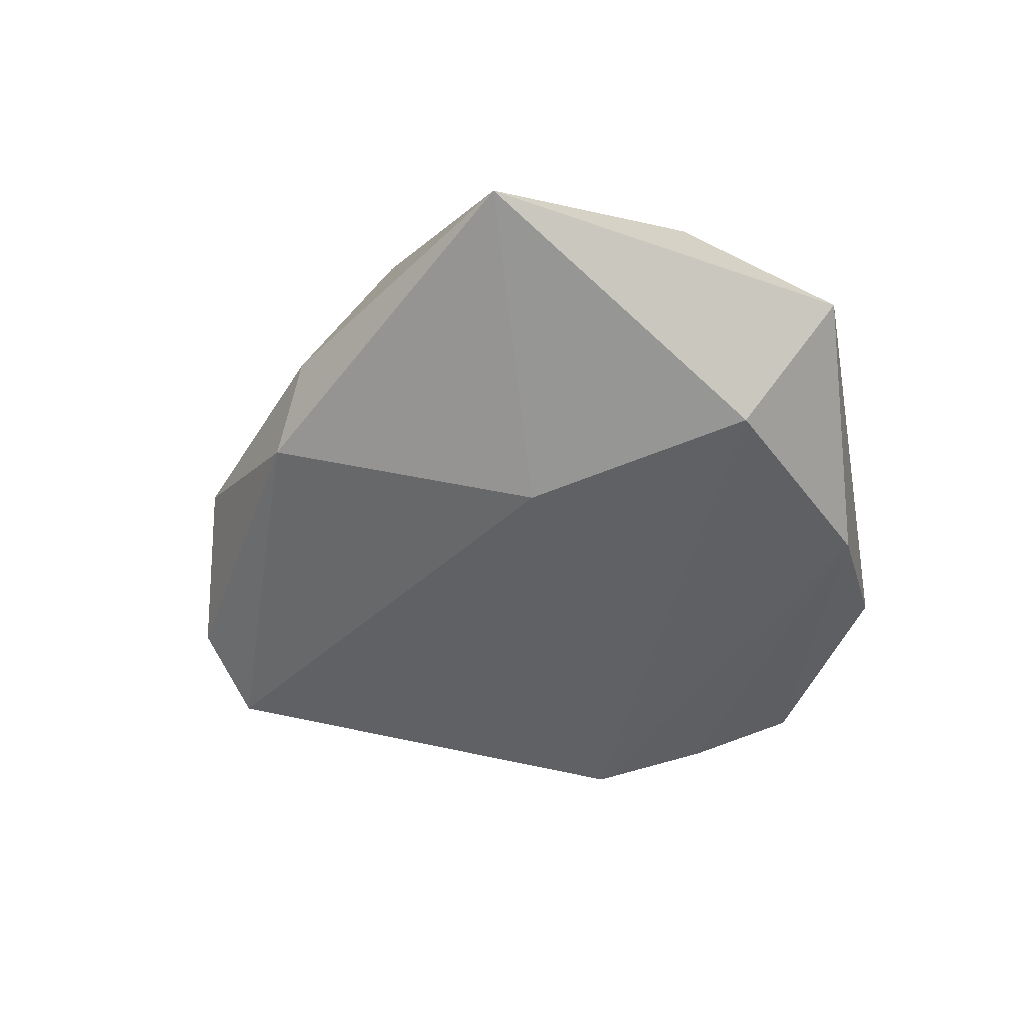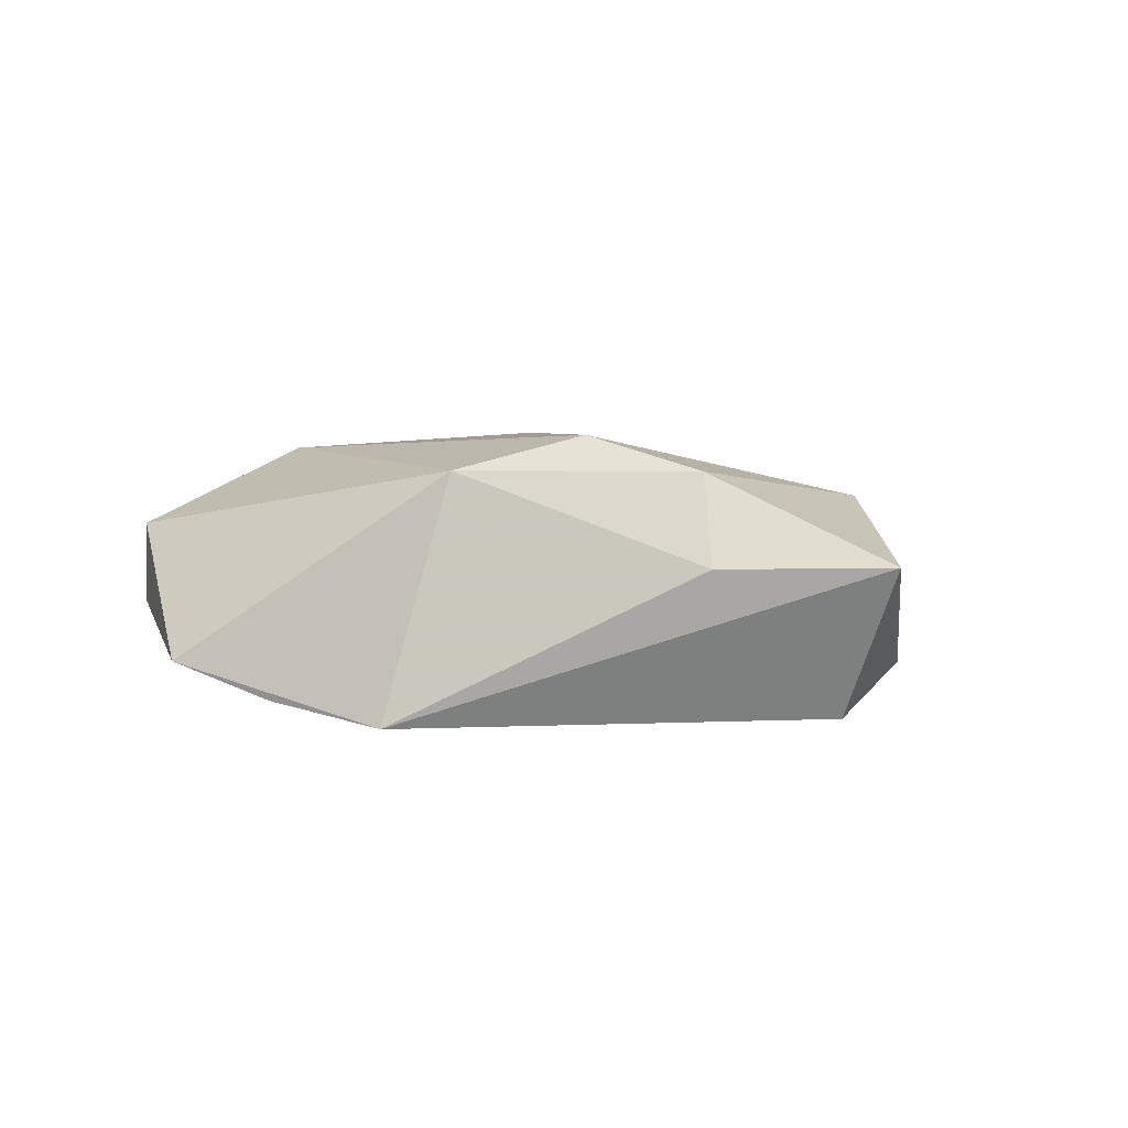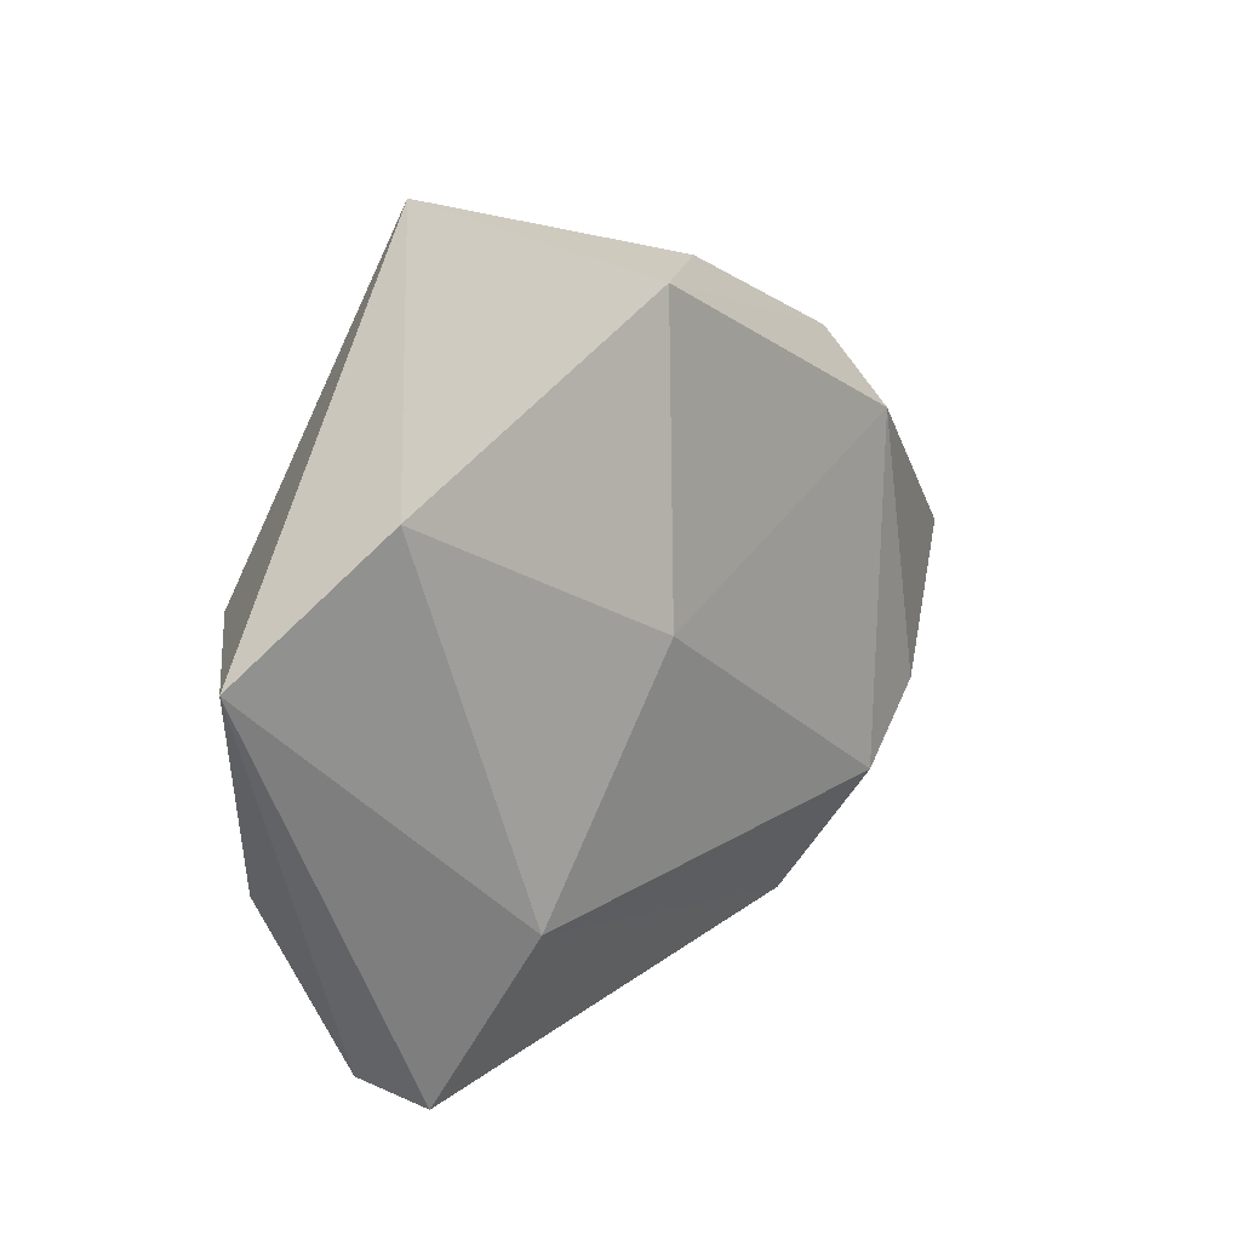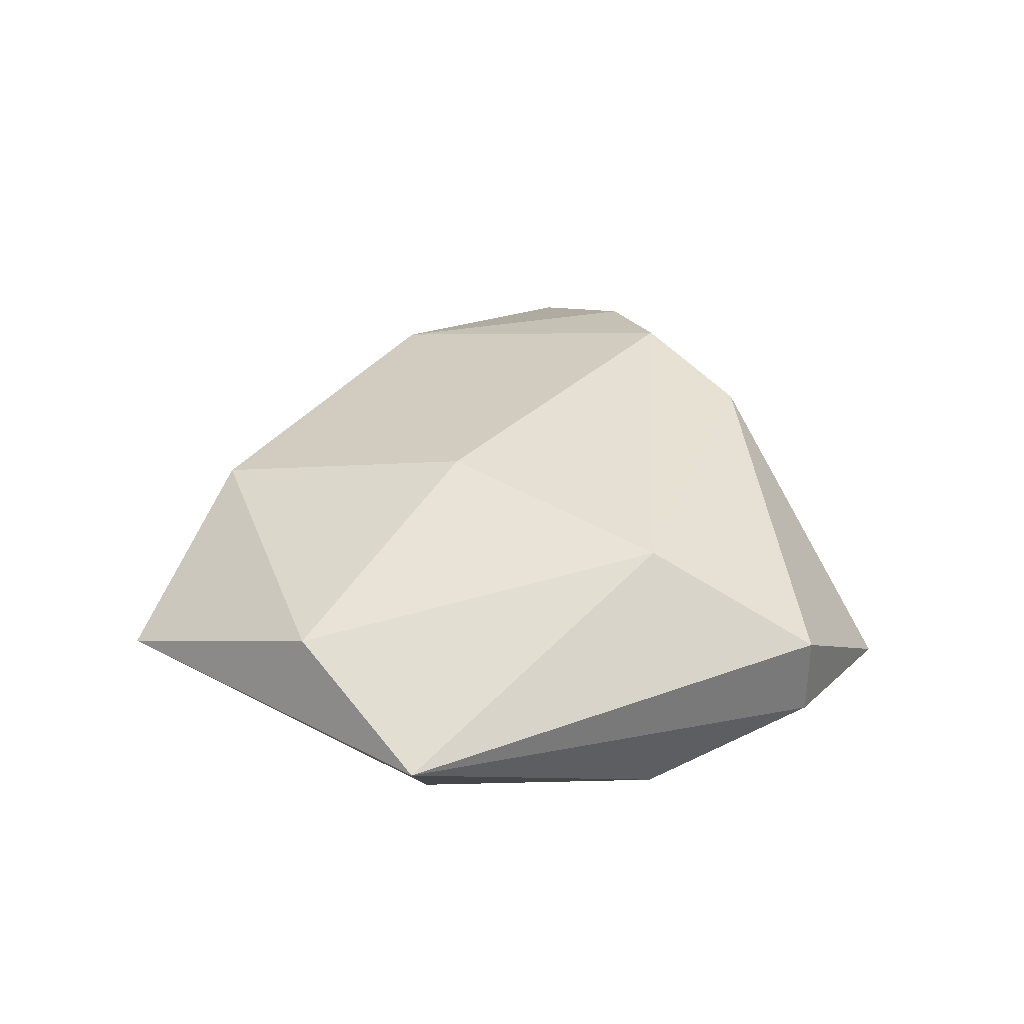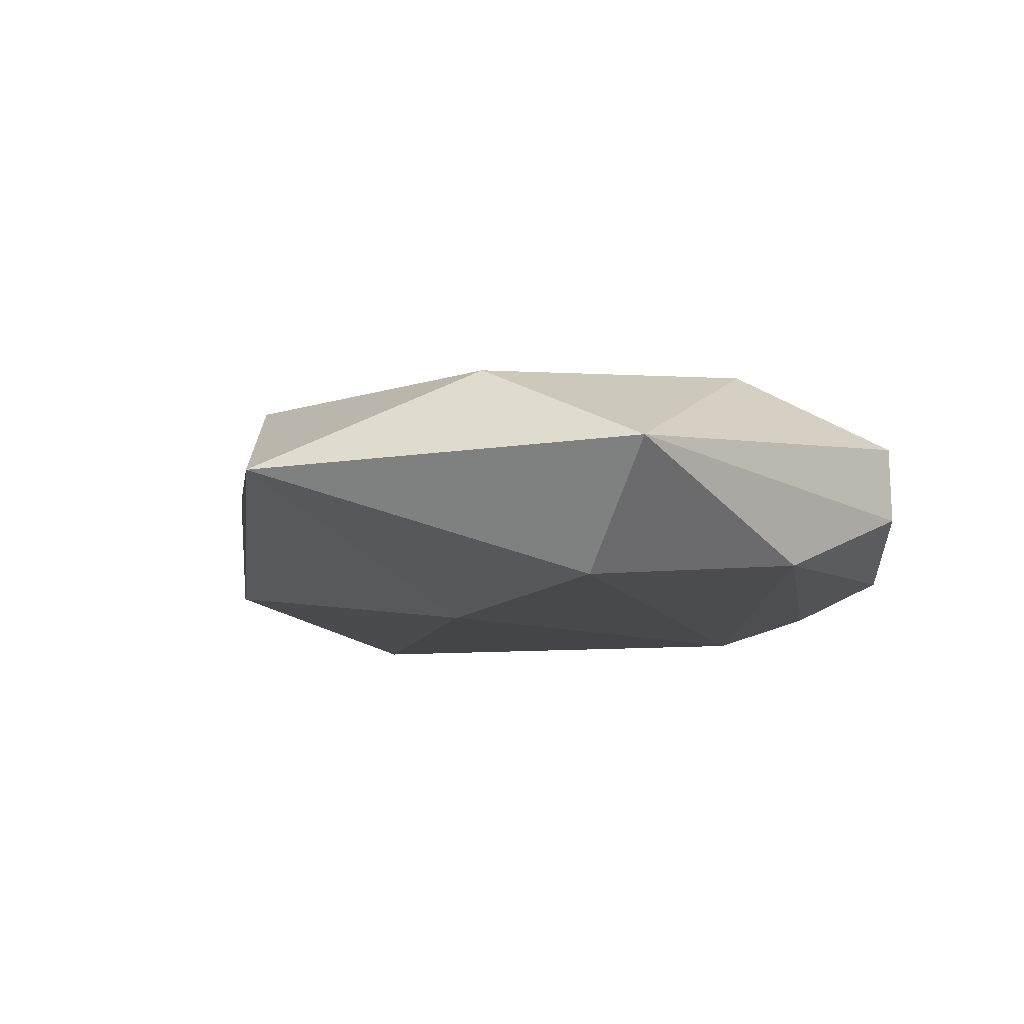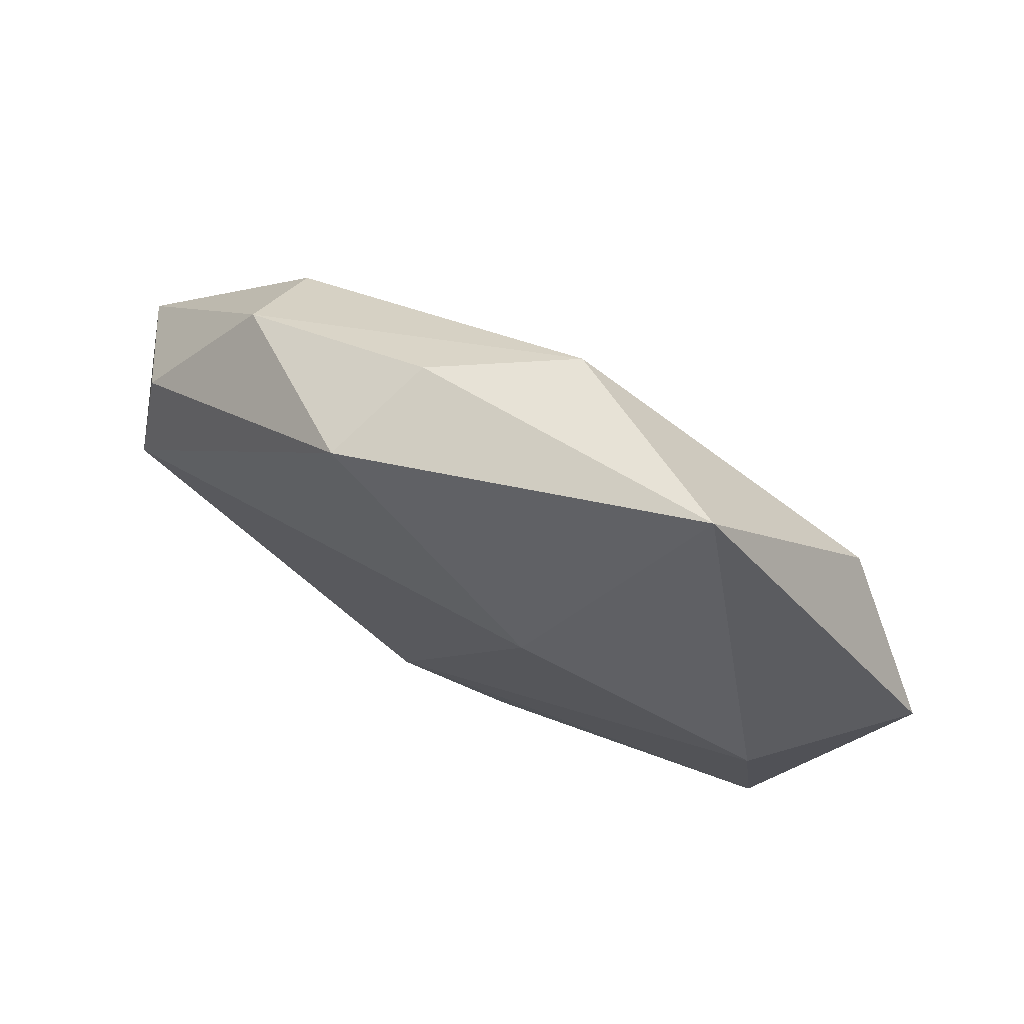
<metadata>
{"format":"obj","ext":"obj","renderer":"f3d","projection":"perspective","resolution":1024,"background":"white","views":[{"elev":-49.0,"azim":-149.9,"up":"+Z"},{"elev":5.0,"azim":41.9,"up":"+Z"},{"elev":23.4,"azim":-51.0,"up":"+Y"},{"elev":34.5,"azim":-88.6,"up":"+Z"},{"elev":-11.1,"azim":-117.3,"up":"+Z"},{"elev":73.3,"azim":-150.6,"up":"+Y"}]}
</metadata>
<code>
v -0.007168 0.01426 -0.01519
v -0.03447 0.01074 -0.01341
v -0.04784 0.01126 2.071e-05
v -0.02492 -0.01617 0.01501
v -0.01379 -0.04496 -0.007617
v -0.03106 -0.03483 0.006439
v 0.03602 0.02296 0.001283
v 0.04538 -0.0006719 -0.01306
v -0.0003112 0.03736 0.009624
v 0.01803 0.03289 -0.01074
v 0.01396 0.03524 0.001393
v 0.01278 -0.02771 0.01377
v 0.01077 -0.03659 -0.01362
v 0.05435 -0.003179 0.004053
v 0.0356 -0.01266 0.01385
v -0.008275 0.007723 0.01666
v -0.03604 -0.01632 -0.01059
v -0.02103 0.04731 -0.002358
v 0.03948 -0.01598 0.003859
v -0.002297 -0.04084 -0.01136
v -0.03471 0.02457 0.008706
v -0.03143 -0.03475 -0.002773
v 0.02297 -0.01728 0.01758
v 0.03495 0.01628 0.01002
v 0.04593 0.009046 -0.007709
f 16 23 24
f 18 3 21
f 17 20 5
f 2 3 18
f 18 1 2
f 2 17 3
f 12 6 5
f 16 24 9
f 9 21 16
f 18 21 9
f 8 1 10
f 10 1 18
f 3 6 4
f 4 21 3
f 16 21 4
f 4 23 16
f 4 12 23
f 6 12 4
f 22 6 3
f 3 17 22
f 5 6 22
f 22 17 5
f 19 12 13
f 5 20 13
f 13 12 5
f 8 14 13
f 13 14 19
f 13 1 8
f 20 17 13
f 13 2 1
f 17 2 13
f 18 9 11
f 11 10 18
f 15 24 23
f 15 14 24
f 19 14 15
f 23 12 15
f 15 12 19
f 24 14 7
f 10 11 7
f 7 9 24
f 7 11 9
f 25 14 8
f 25 7 14
f 8 10 25
f 10 7 25

</code>
